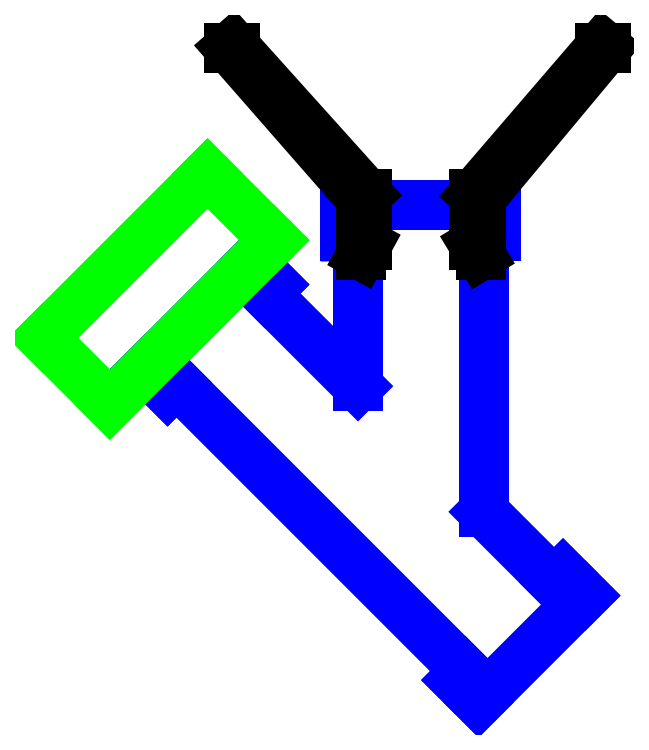
<metadata>
{"format":"dxf","ext":"dxf","renderer":"ezdxf+matplotlib","layout":"modelspace","background":"white","min_lineweight":24,"dpi":150}
</metadata>
<code>
0
SECTION
2
ENTITIES
0
LINE
8
help
10
0
20
0
11
0.7071
21
0.7071
0
LINE
8
help
10
-0.7071
20
0.7071
11
1.11e-16
21
1.414
0
LINE
8
help
10
0.7071
20
-0.7071
11
1.414
21
-2.22e-16
0
LINE
8
help
10
-1
20
1.225e-16
11
-1
21
10
0
LINE
8
help
10
2.689
20
4.103
11
-4.382
21
11.17
0
LINE
8
help
10
-0.95
20
5.36
11
-3
21
5.36
0
LINE
8
tubo
10
-0.95
20
-2.386
11
-0.95
21
0.002265
0
LINE
8
tubo
10
-0.95
20
0.002265
11
-1.15
21
0
0
LINE
8
tubo
10
-1.15
20
0
11
-1.15
21
0.5
0
LINE
8
tubo
10
-1.15
20
0.5
11
1.25
21
0.5
0
LINE
8
tubo
10
1.25
20
0.5
11
1.25
21
-1.776e-15
0
LINE
8
tubo
10
1.25
20
-1.776e-15
11
1.05
21
-8.882e-16
0
LINE
8
tubo
10
2.171
20
-5.507
11
1.05
21
-4.386
0
LINE
8
tubo
10
-2.425
20
-0.9109
11
-0.95
21
-2.386
0
LINE
8
tubo
10
-3.839
20
-2.325
11
0.7571
21
-6.921
0
LINE
8
tubo
10
0.7571
20
-6.921
11
0.6157
21
-7.063
0
LINE
8
tubo
10
0.6157
20
-7.063
11
0.9692
21
-7.416
0
LINE
8
tubo
10
0.9692
20
-7.416
11
2.666
21
-5.719
0
LINE
8
tubo
10
2.666
20
-5.719
11
2.313
21
-5.366
0
LINE
8
tubo
10
2.313
20
-5.366
11
2.171
21
-5.507
0
LINE
8
tubo
10
-3.839
20
-2.325
11
-3.981
21
-2.467
0
LINE
8
tubo
10
-3.981
20
-2.467
11
-4.334
21
-2.113
0
LINE
8
tubo
10
-4.334
20
-2.113
11
-2.637
21
-0.4159
0
LINE
8
tubo
10
-2.637
20
-0.4159
11
-2.283
21
-0.7695
0
LINE
8
tubo
10
-2.283
20
-0.7695
11
-2.425
21
-0.9109
0
LINE
8
tubo
10
1.05
20
-8.882e-16
11
1.05
21
-4.386
0
LINE
8
SERVO
10
-4.9
20
-2.679
11
-2.283
21
-0.06238
0
LINE
8
SERVO
10
-2.283
20
-0.06238
11
-3.344
21
0.9983
0
LINE
8
SERVO
10
-3.344
20
0.9983
11
-5.96
21
-1.618
0
LINE
8
SERVO
10
-5.96
20
-1.618
11
-4.9
21
-2.679
0
LINE
8
help
10
1
20
4.8
11
1
21
0.4142
0
LINE
8
help
10
6.736e-17
20
1.1
11
-2.721
21
1.1
0
LINE
8
help
10
6.736e-17
20
1.1
11
-2.721
21
1.1
0
LINE
8
help
10
6.736e-17
20
1.1
11
-2.721
21
1.1
0
LINE
8
help
10
6.736e-17
20
1.1
11
1
21
1.1
0
LINE
8
help
10
6.736e-17
20
1.1
11
-2.129
21
1.1
0
LINE
8
help
10
-2.129
20
1.1
11
6.736e-17
21
1.1
0
LINE
8
1
10
-0.9
20
-0.3
11
-0.9
21
0.6
0
LINE
8
1
10
-0.9
20
0.6
11
-3
21
3
0
LINE
8
1
10
3
20
3
11
1
21
0.6
0
LINE
8
1
10
1
20
0.6
11
1
21
-0.3
0
LINE
8
1
10
-0.81
20
-0.135
11
-0.81
21
0.675
0
LINE
8
1
10
0.9
20
0.675
11
0.9
21
-0.135
0
LINE
8
1
10
-0.9
20
-0.3
11
-0.81
21
-0.135
0
LINE
8
1
10
1
20
-0.3
11
0.9
21
-0.135
0
LINE
8
1
10
-0.81
20
0.675
11
-2.9
21
3
0
LINE
8
1
10
-3
20
3
11
-2.9
21
3
0
LINE
8
1
10
2.9
20
3
11
0.9
21
0.675
0
LINE
8
1
10
2.9
20
3
11
3
21
3
0
ENDSEC
0
EOF

</code>
